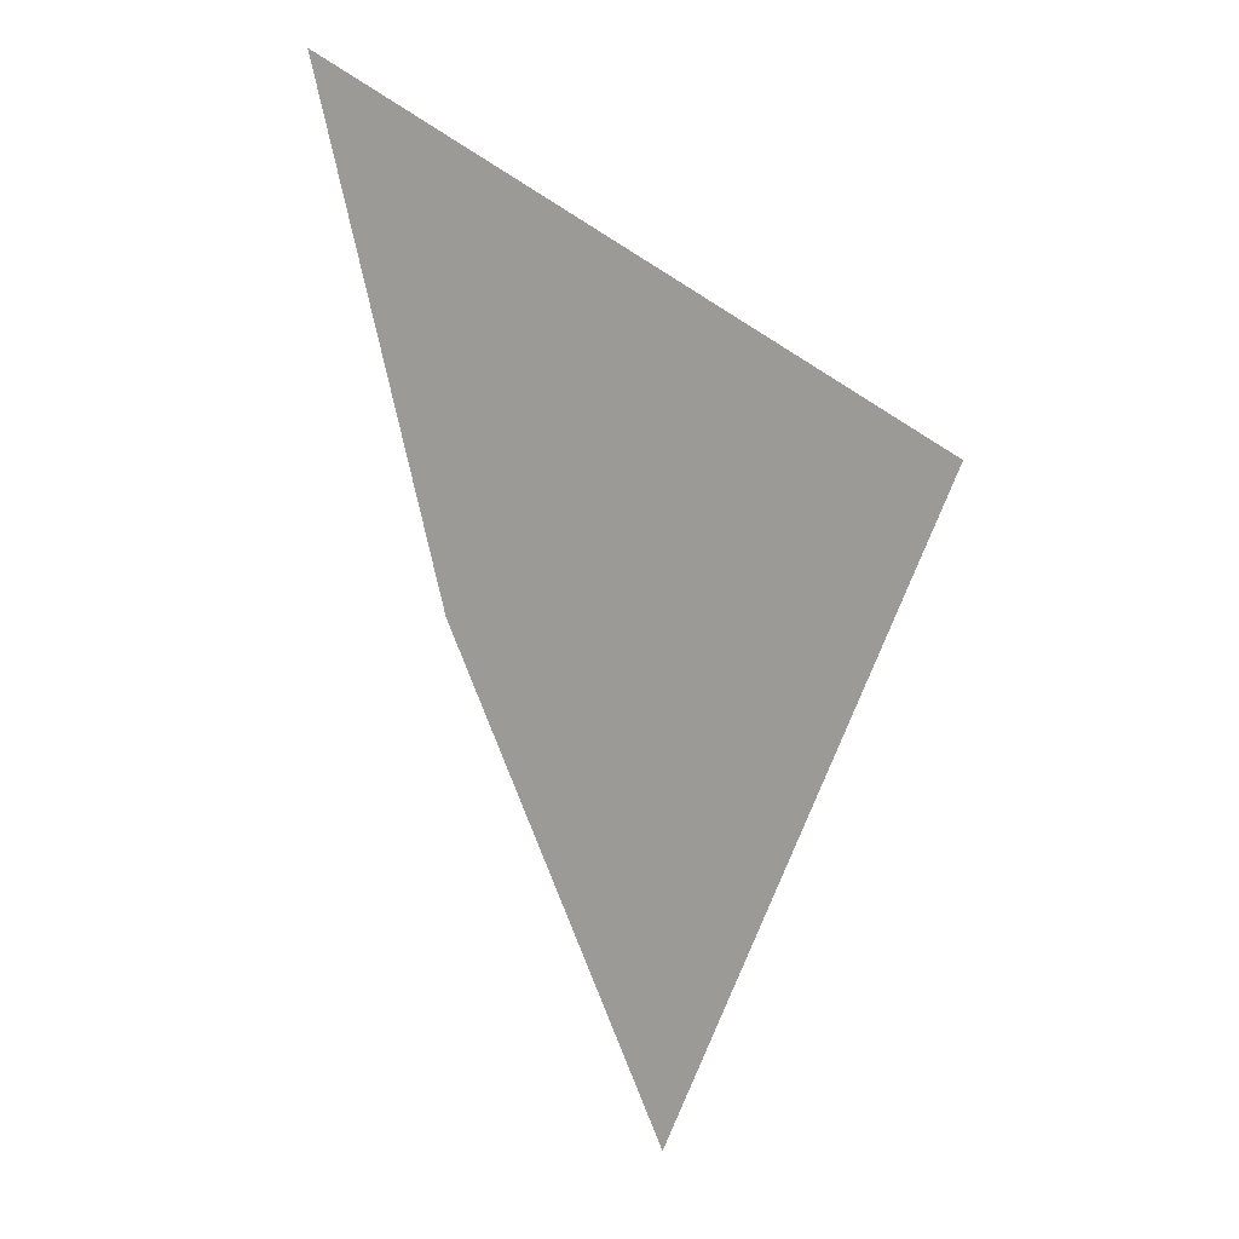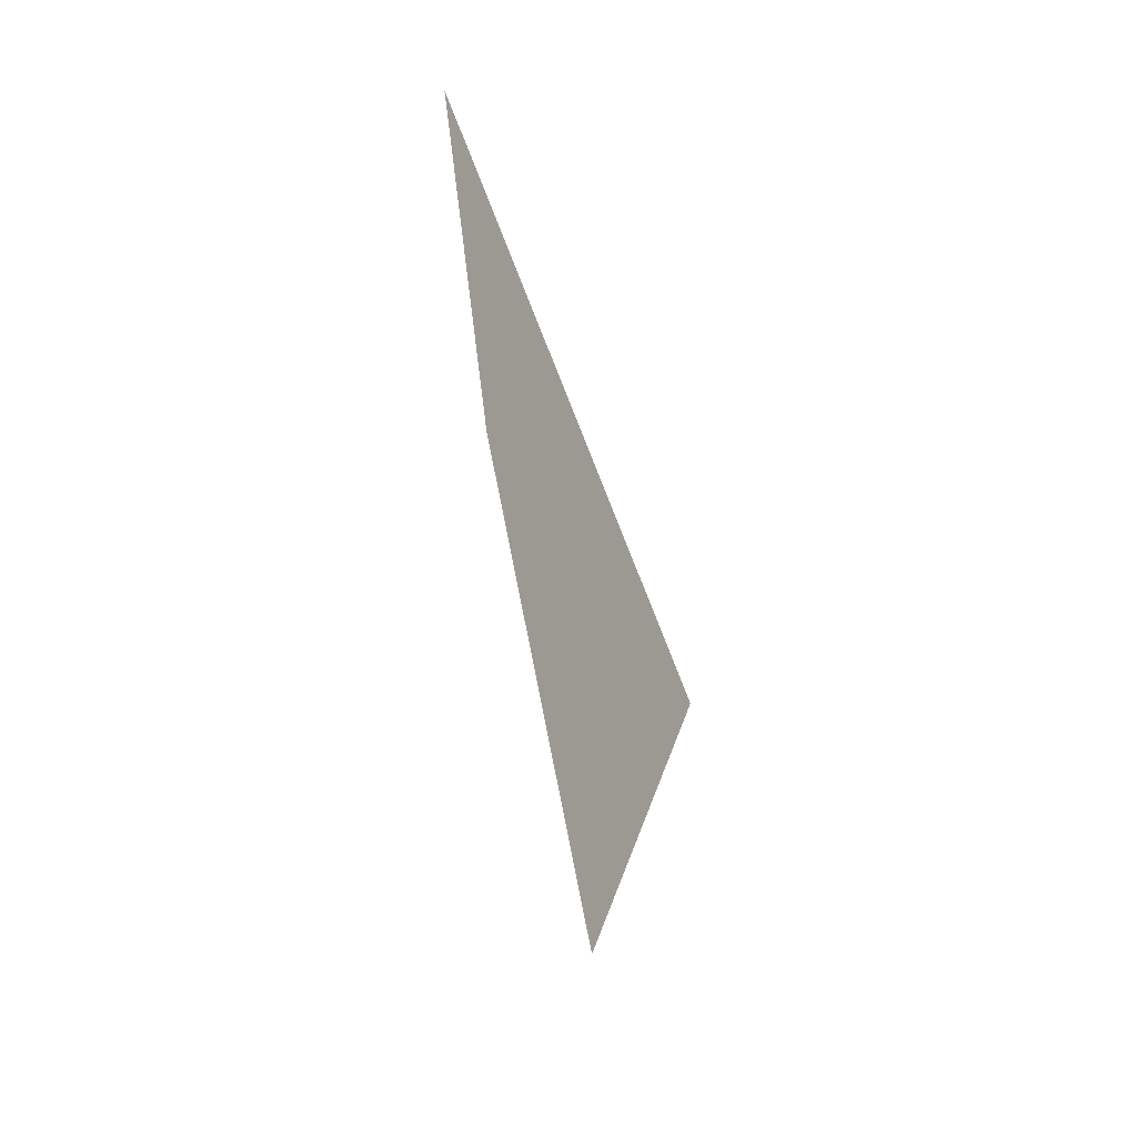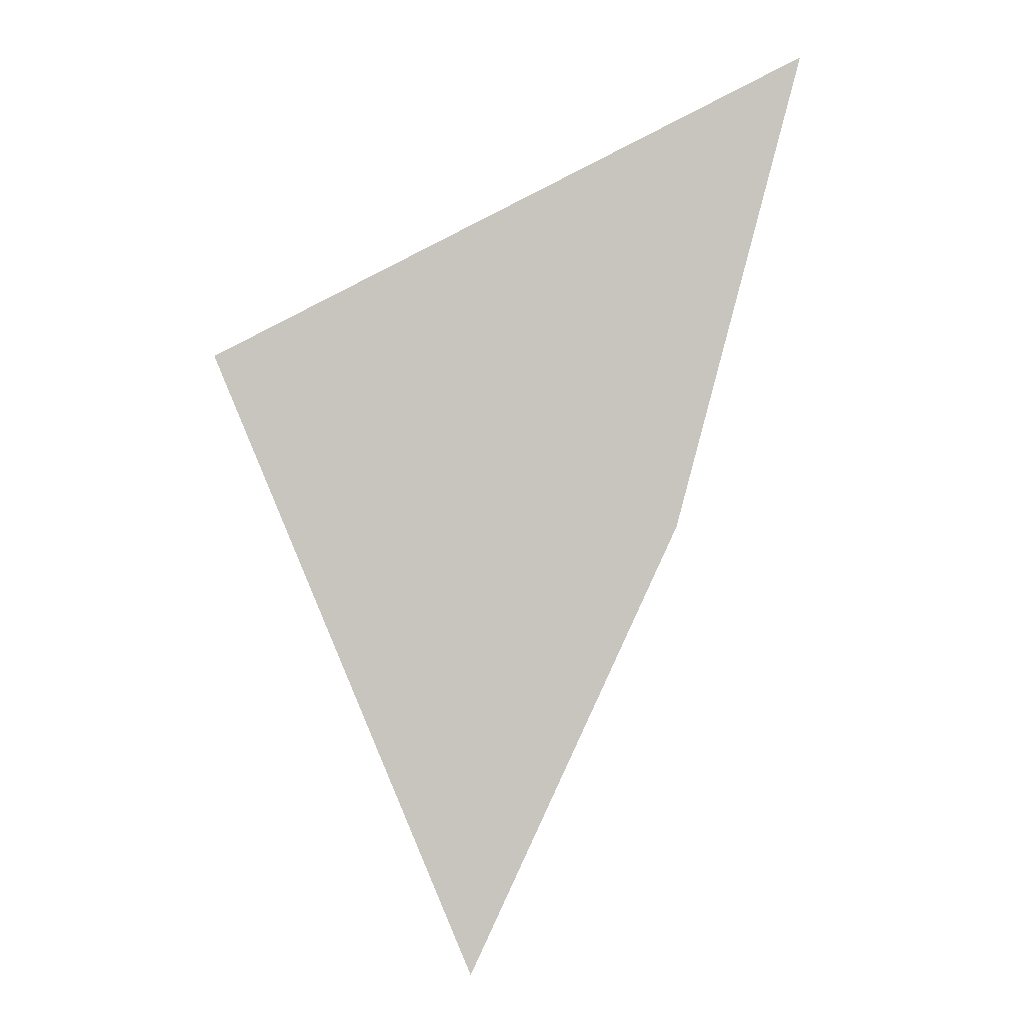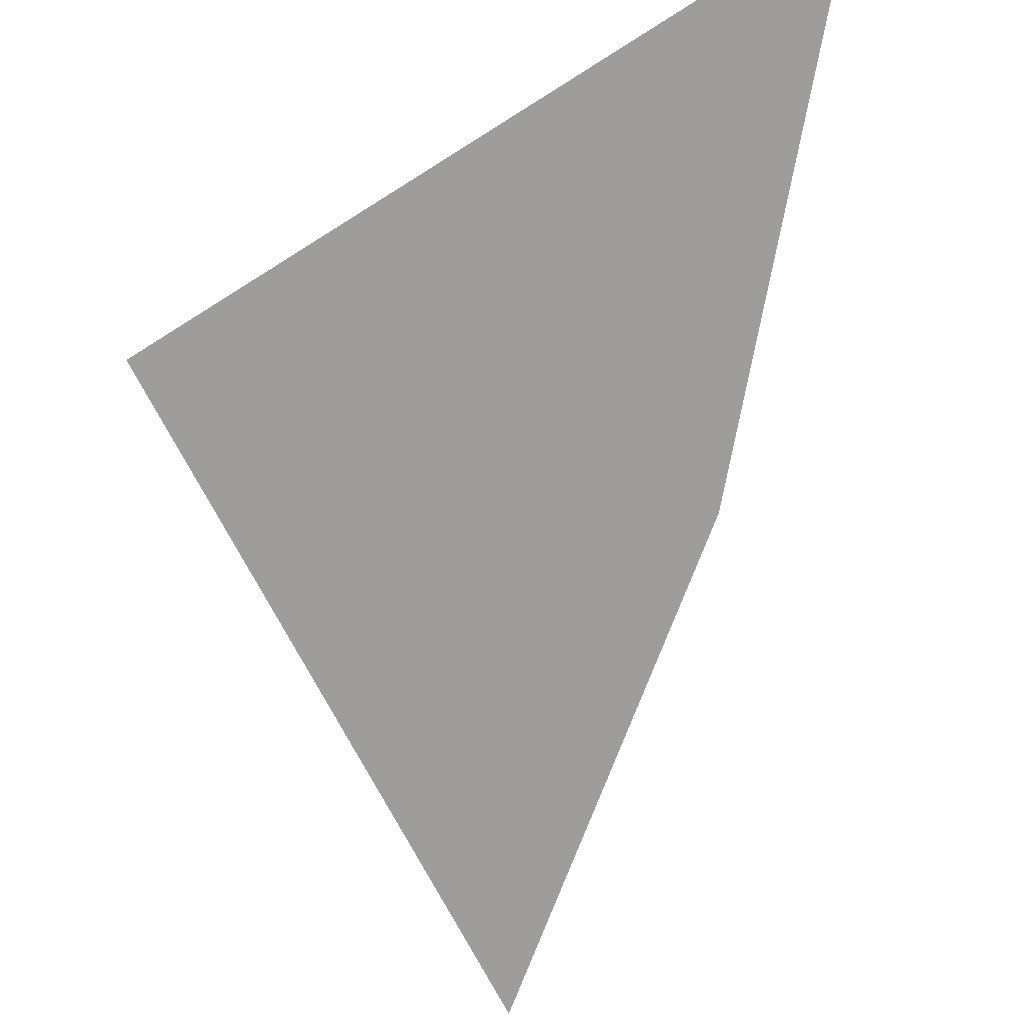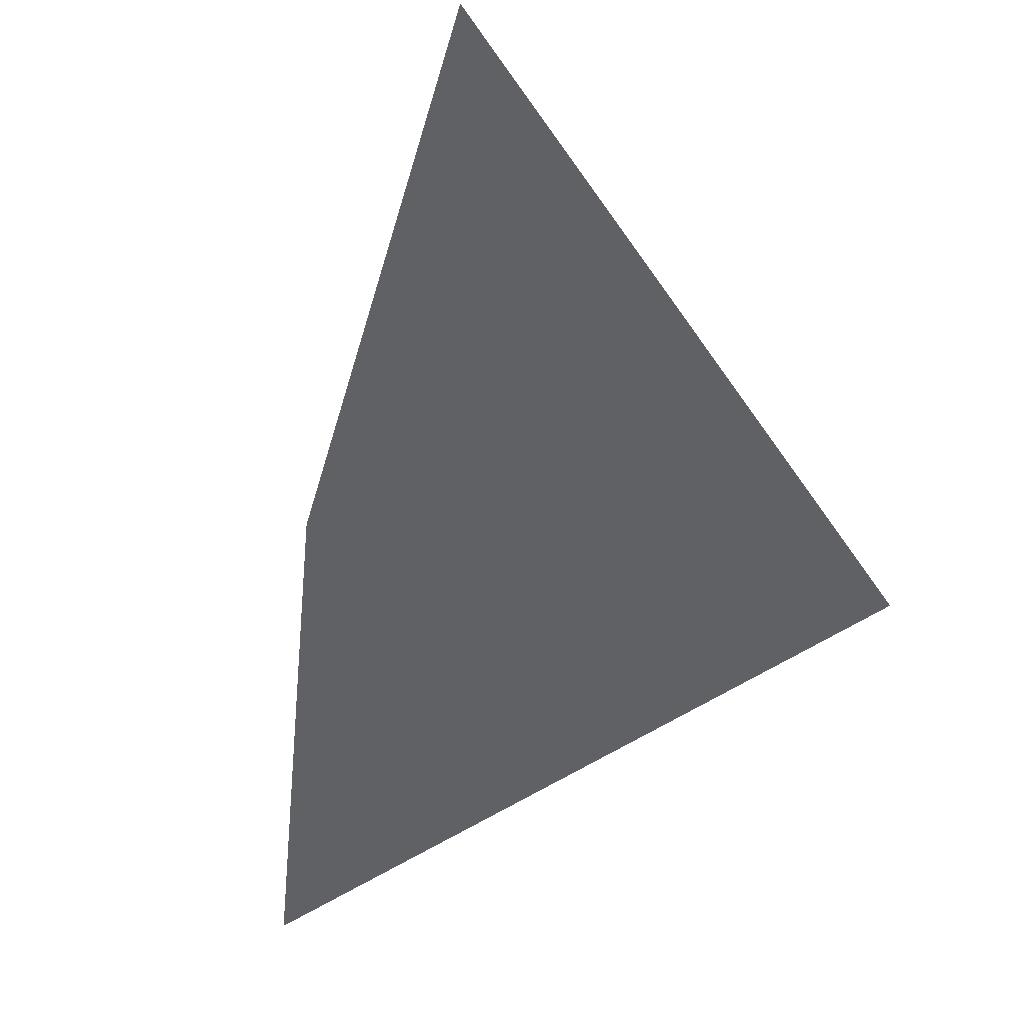
<metadata>
{"format":"obj","ext":"obj","renderer":"f3d","projection":"perspective","resolution":1024,"background":"white","views":[{"elev":12.2,"azim":27.3,"up":"+Y"},{"elev":-56.3,"azim":-65.1,"up":"+Y"},{"elev":0.0,"azim":173.2,"up":"+Y"},{"elev":-70.4,"azim":-175.2,"up":"+Z"},{"elev":-50.1,"azim":9.6,"up":"+Z"}]}
</metadata>
<code>
o #ID623
v -0.0304 0.3607 0.3911
v -0.03194 0.3601 0.3911
v -0.03124 0.3586 0.3911
v -0.03236 0.3617 0.3911
f 1 2 3
f 2 1 4

</code>
